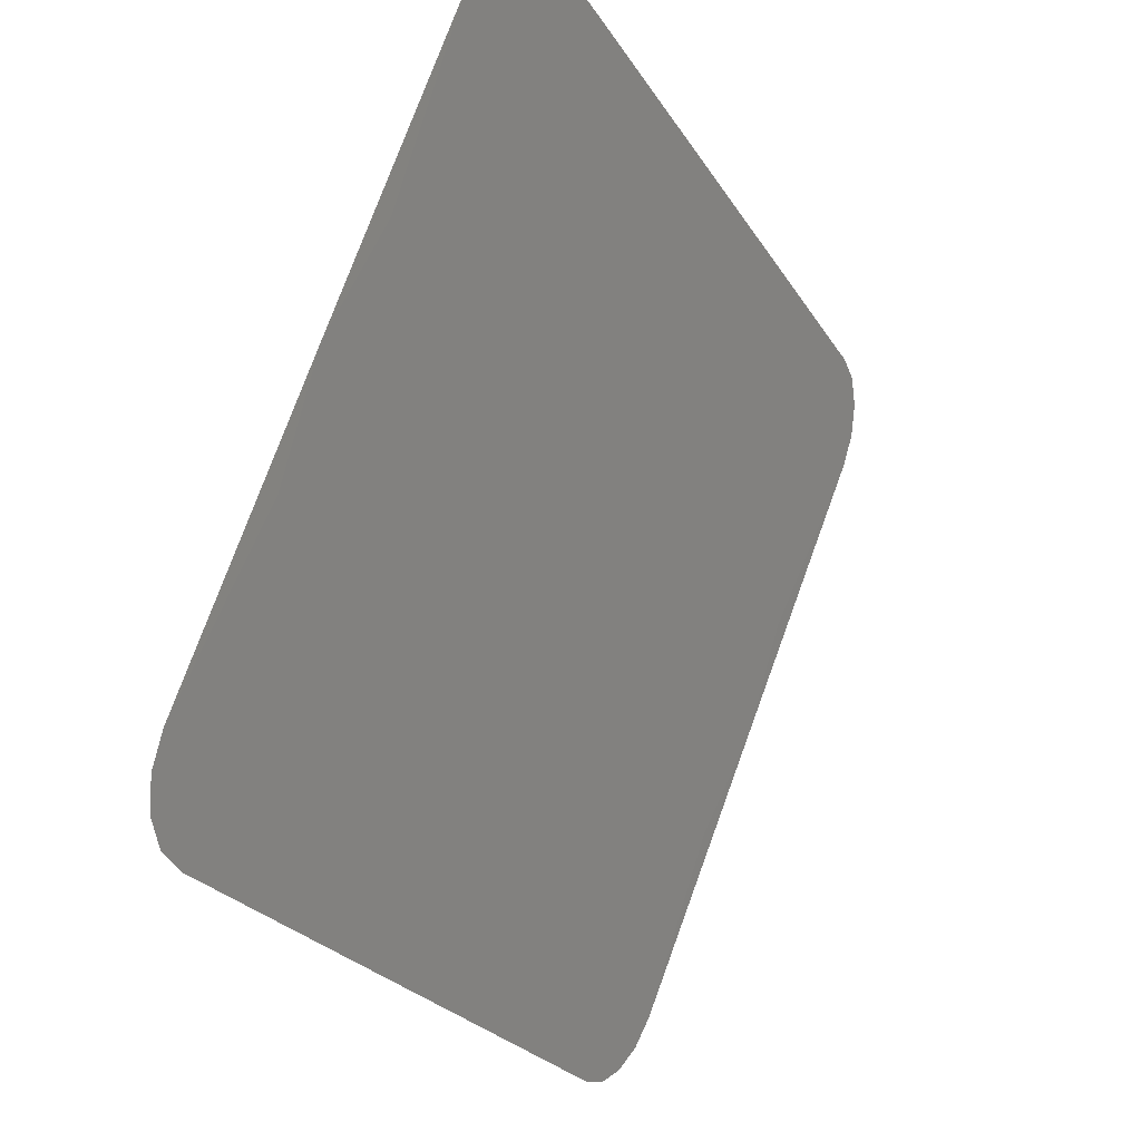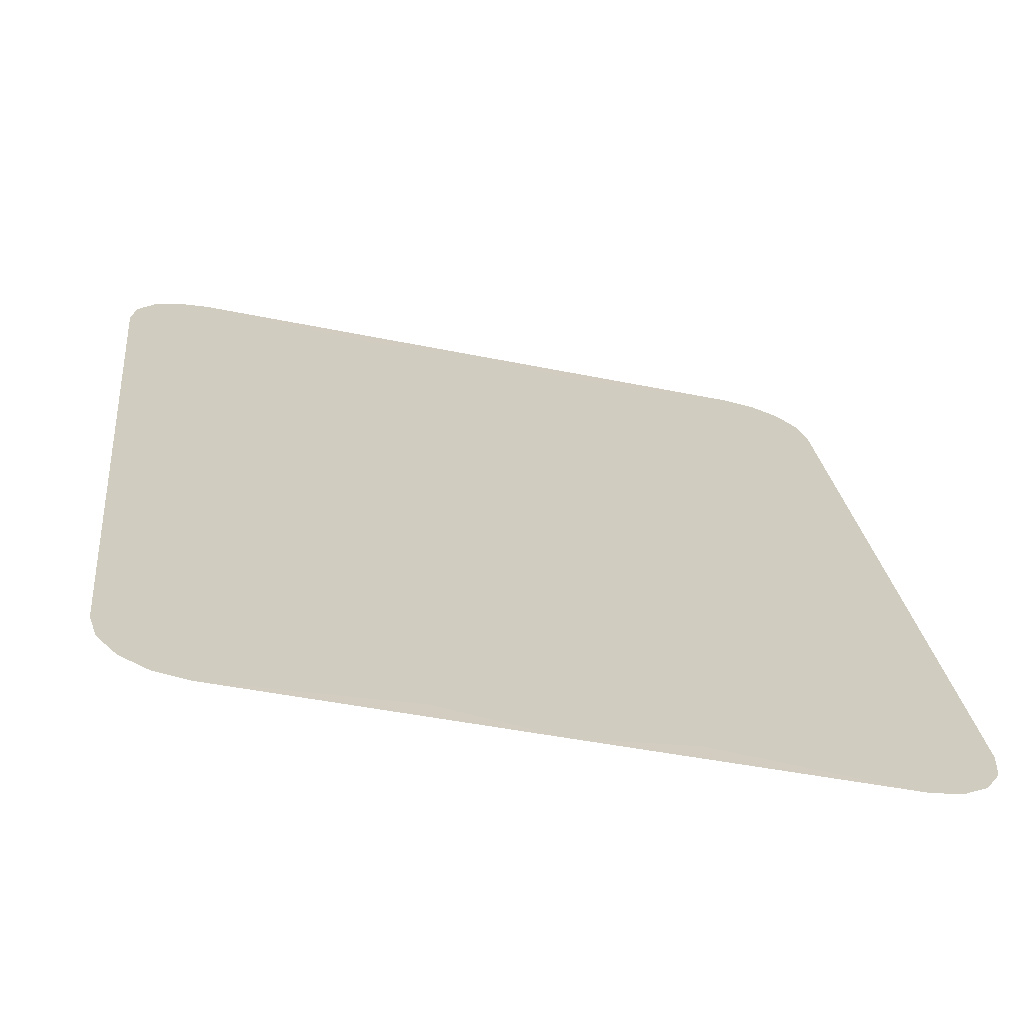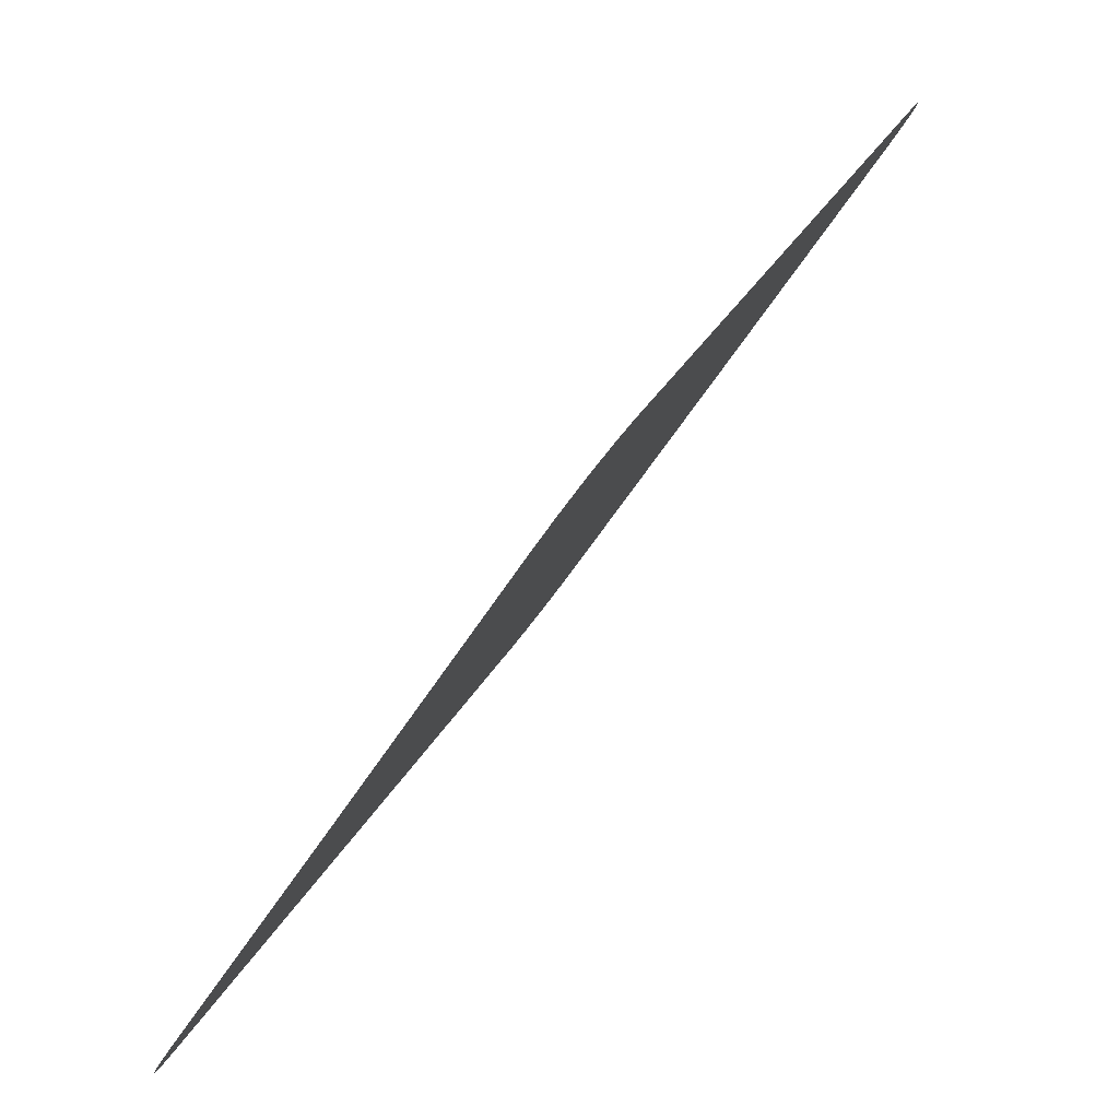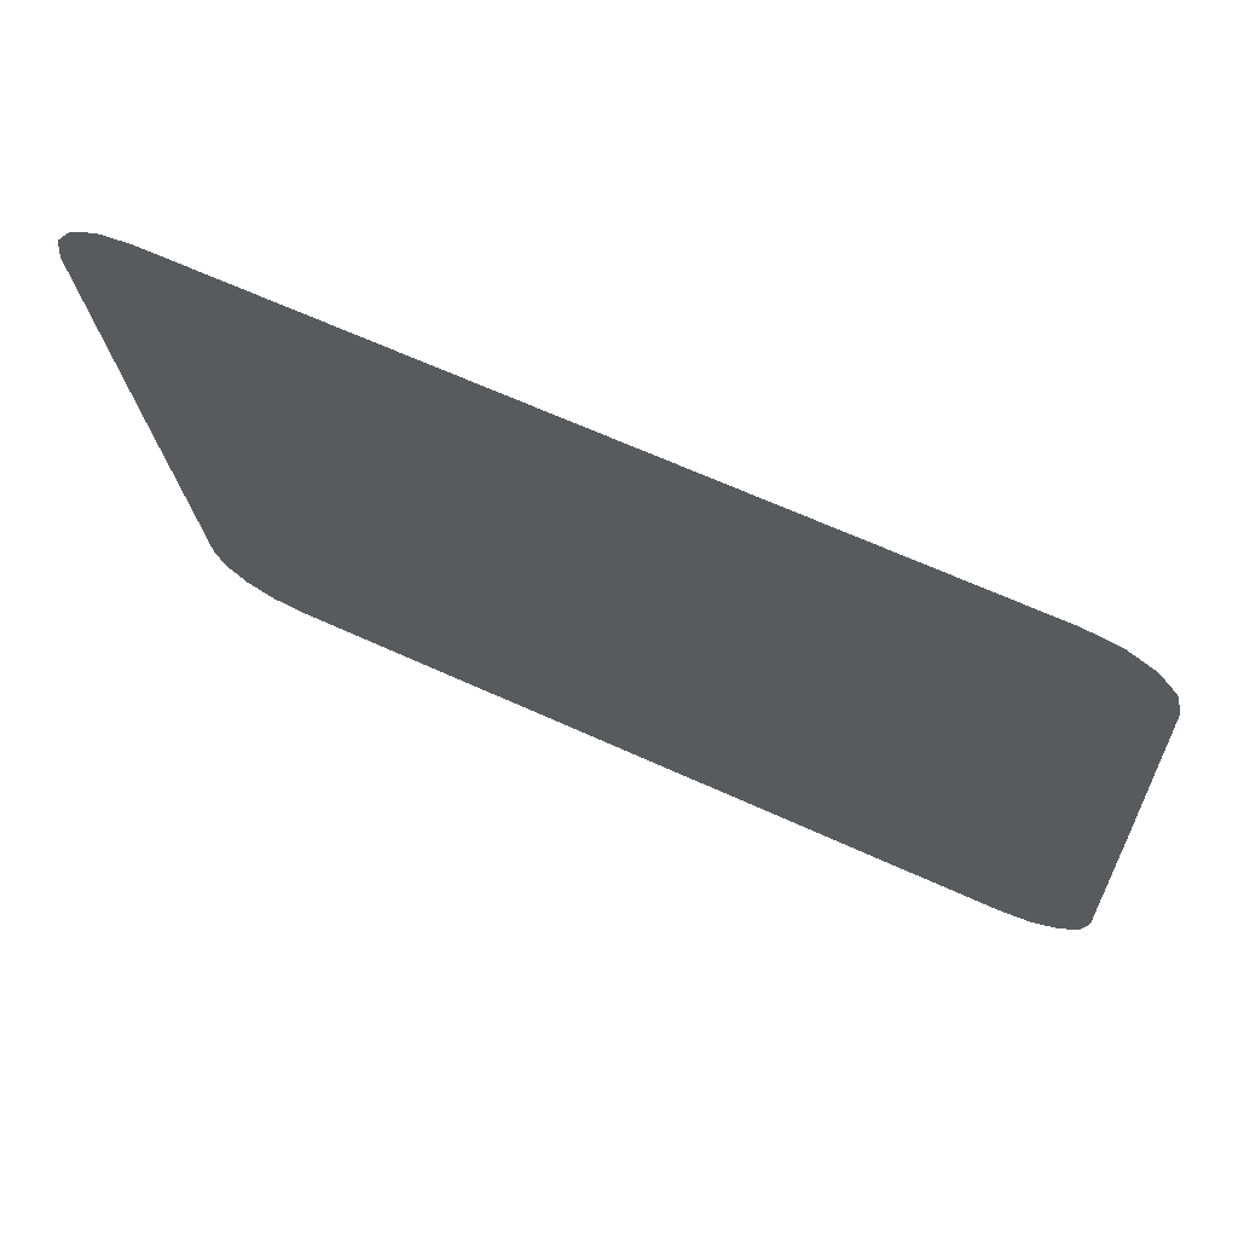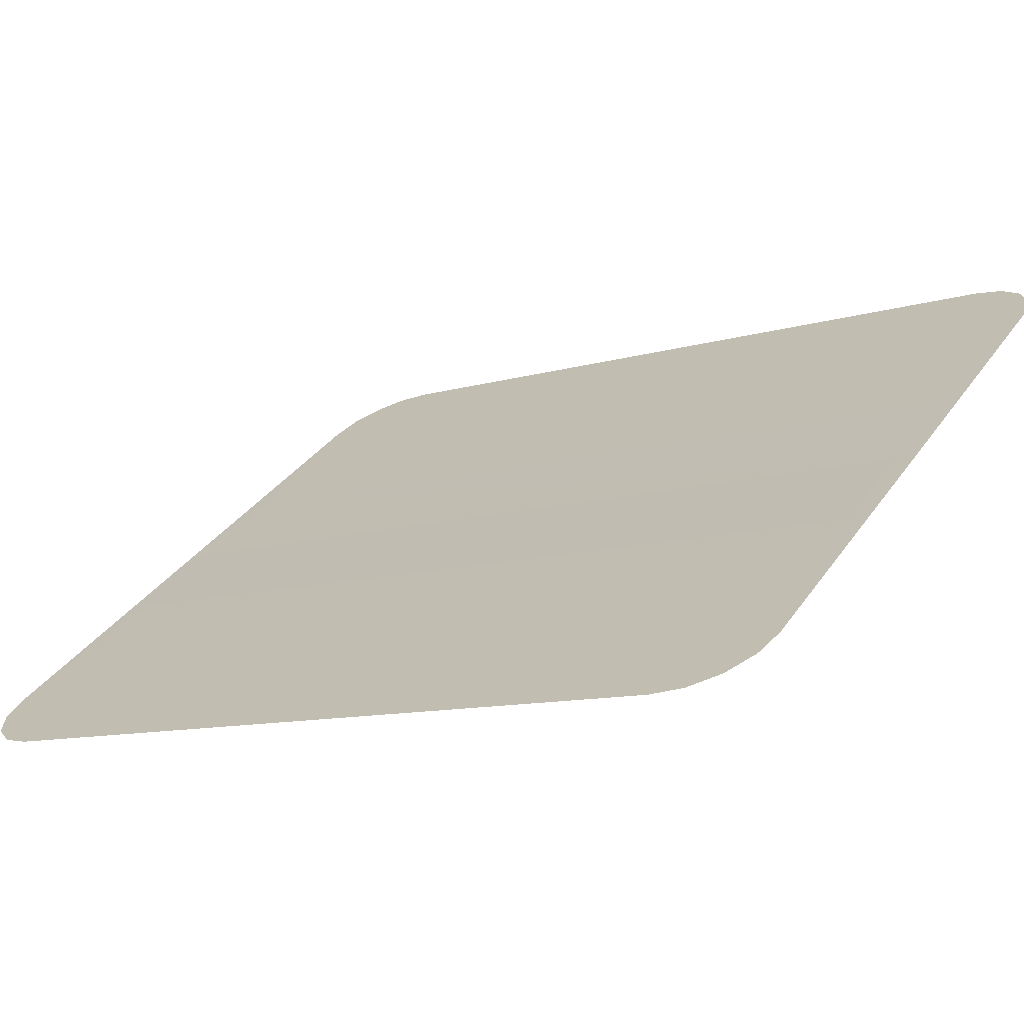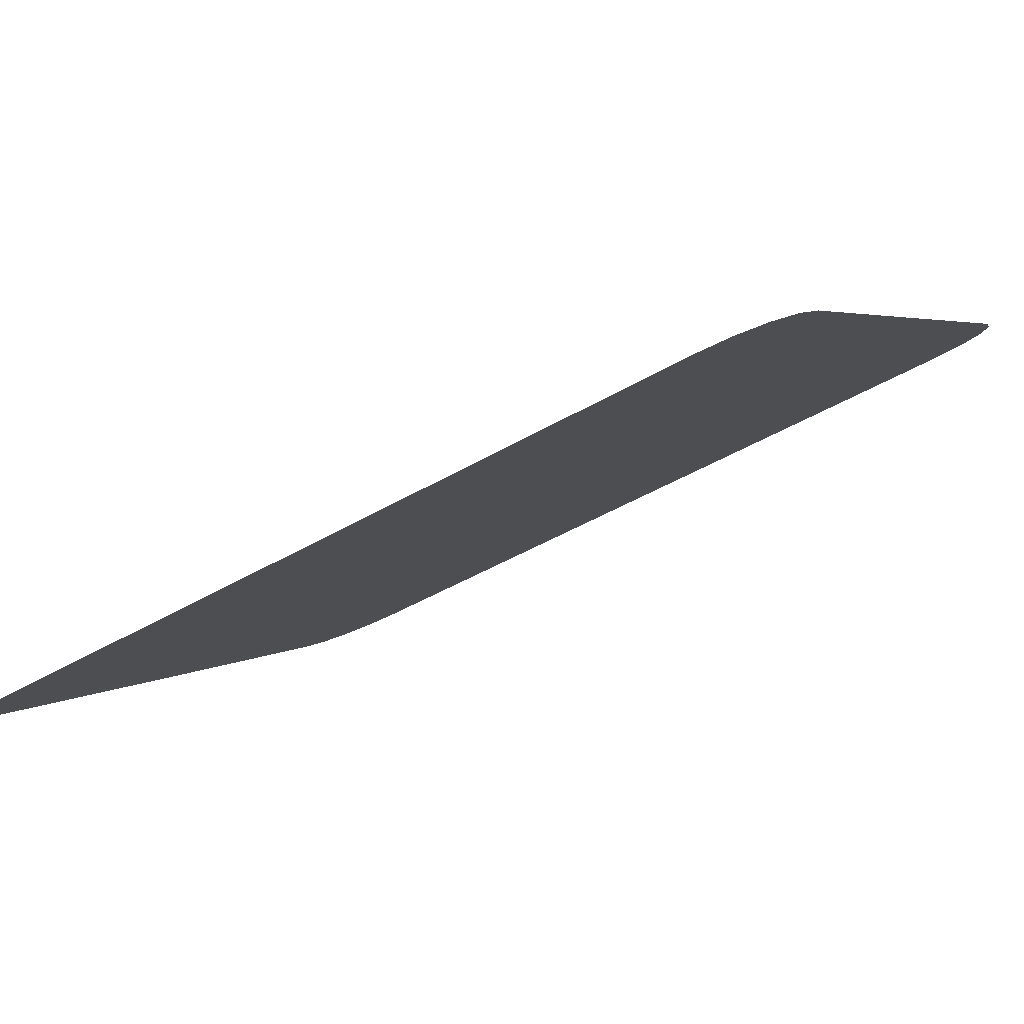
<metadata>
{"format":"obj","ext":"obj","renderer":"f3d","projection":"perspective","resolution":1024,"background":"white","views":[{"elev":75.6,"azim":-70.0,"up":"+Y"},{"elev":-42.3,"azim":-14.1,"up":"+Y"},{"elev":-49.6,"azim":60.7,"up":"+Y"},{"elev":-20.4,"azim":93.2,"up":"+Z"},{"elev":33.4,"azim":-61.0,"up":"+Z"},{"elev":3.6,"azim":-65.4,"up":"+Z"}]}
</metadata>
<code>
o head_background_holes
v -0.06929 1.723 -0.9366
v -0.06924 1.602 -0.8803
v -0.06815 1.728 -0.939
v -0.0681 1.597 -0.8779
v -0.06552 1.719 -0.935
v -0.06547 1.605 -0.8819
v -0.06491 1.732 -0.941
v -0.06485 1.592 -0.8759
v -0.06438 1.725 -0.9374
v -0.06433 1.6 -0.8795
v -0.06114 1.729 -0.9394
v -0.06108 1.596 -0.8775
v -0.06005 1.735 -0.9424
v -0.06 1.589 -0.8745
v -0.05628 1.732 -0.9408
v -0.05622 1.593 -0.8761
v -0.05432 1.736 -0.9429
v -0.05427 1.588 -0.874
v -0.02036 1.733 -0.9413
v -0.02036 1.719 -0.935
v -0.02031 1.605 -0.8819
v -0.02031 1.592 -0.8756
v 0 1.588 -0.874
v 0 1.592 -0.8756
v 0 1.605 -0.882
v 0 1.719 -0.935
v 0 1.733 -0.9413
v 0 1.736 -0.9429
v 0.02031 1.592 -0.8756
v 0.02031 1.605 -0.8819
v 0.02036 1.719 -0.935
v 0.02036 1.733 -0.9413
v 0.05427 1.588 -0.874
v 0.05432 1.736 -0.9429
v 0.05622 1.593 -0.8761
v 0.05628 1.732 -0.9408
v 0.06 1.589 -0.8745
v 0.06005 1.735 -0.9424
v 0.06108 1.596 -0.8775
v 0.06114 1.729 -0.9394
v 0.06433 1.6 -0.8795
v 0.06438 1.725 -0.9374
v 0.06485 1.592 -0.8759
v 0.06491 1.732 -0.941
v 0.06547 1.605 -0.8819
v 0.06552 1.719 -0.935
v 0.0681 1.597 -0.8779
v 0.06815 1.728 -0.939
v 0.06924 1.602 -0.8803
v 0.06929 1.723 -0.9366
f 46 49 45
f 25 29 24
f 29 23 24
f 42 50 46
f 40 48 42
f 40 38 44
f 36 34 38
f 49 41 45
f 47 39 41
f 37 39 43
f 33 35 37
f 28 32 27
f 36 31 32
f 45 31 46
f 26 32 31
f 45 39 30
f 25 31 30
f 35 30 39
f 40 46 31
f 5 2 1
f 22 25 24
f 22 23 18
f 1 9 5
f 3 11 9
f 11 13 15
f 15 17 19
f 2 10 4
f 4 12 8
f 12 14 8
f 16 18 14
f 19 28 27
f 20 15 19
f 20 6 5
f 26 19 27
f 6 12 10
f 25 20 26
f 21 16 12
f 11 5 9
f 46 50 49
f 25 30 29
f 29 33 23
f 42 48 50
f 40 44 48
f 40 36 38
f 36 32 34
f 49 47 41
f 47 43 39
f 37 35 39
f 33 29 35
f 28 34 32
f 36 40 31
f 45 30 31
f 26 27 32
f 45 41 39
f 25 26 31
f 35 29 30
f 40 42 46
f 5 6 2
f 22 21 25
f 22 24 23
f 1 3 9
f 3 7 11
f 11 7 13
f 15 13 17
f 2 6 10
f 4 10 12
f 12 16 14
f 16 22 18
f 19 17 28
f 20 11 15
f 20 21 6
f 26 20 19
f 6 21 12
f 25 21 20
f 21 22 16
f 11 20 5

</code>
